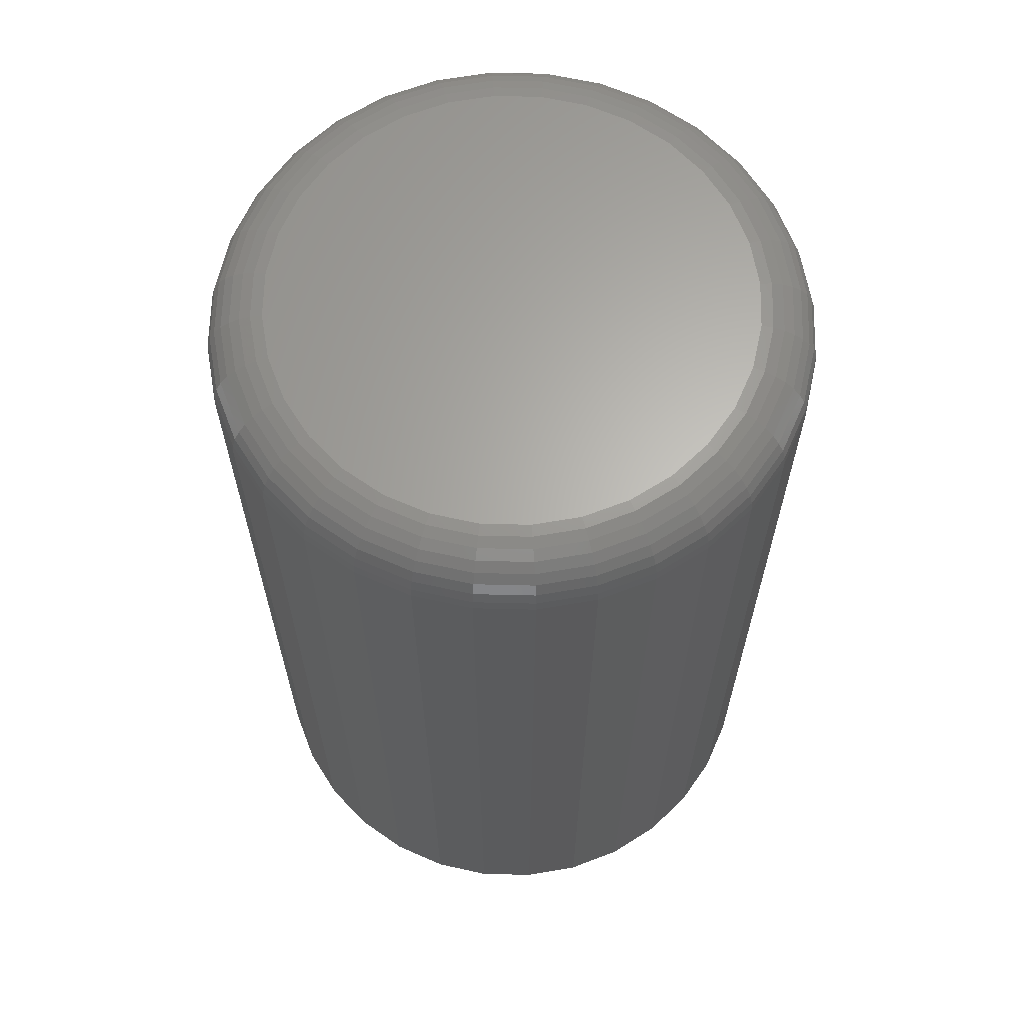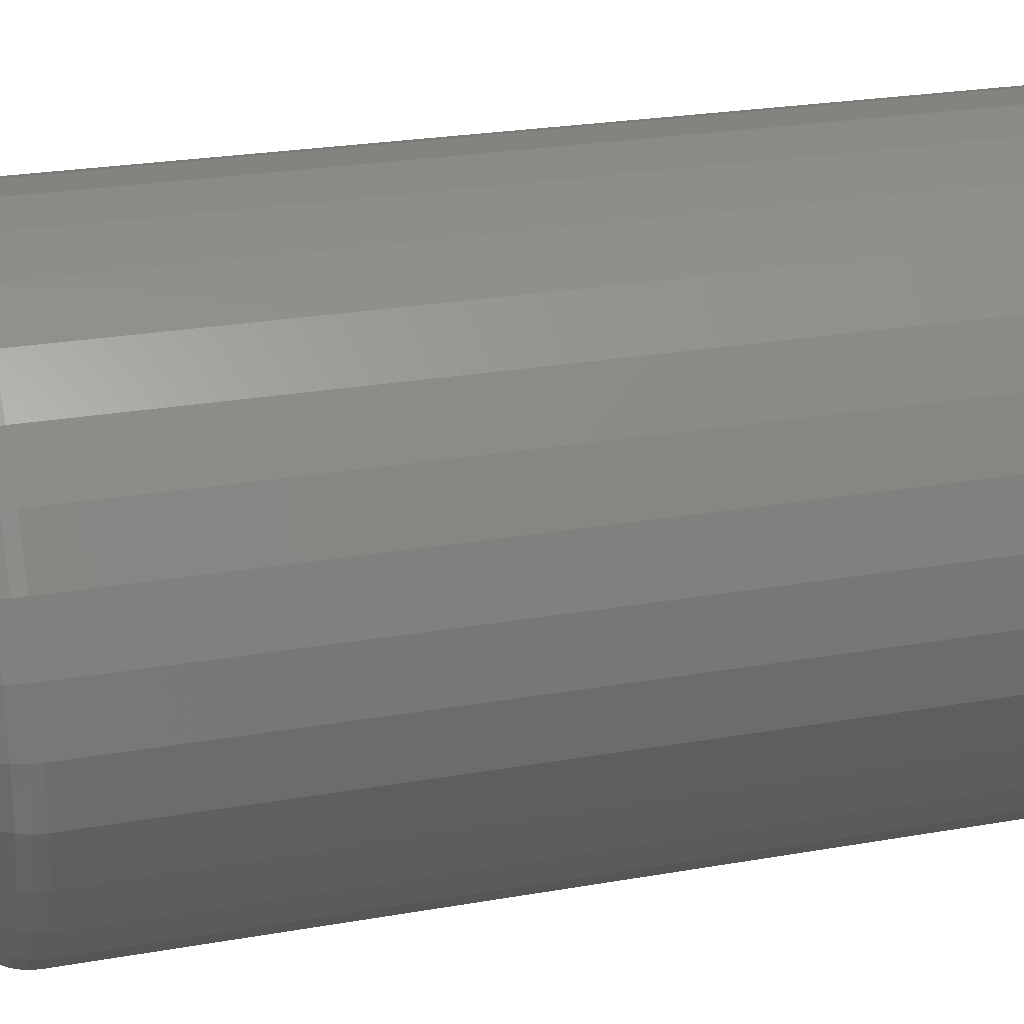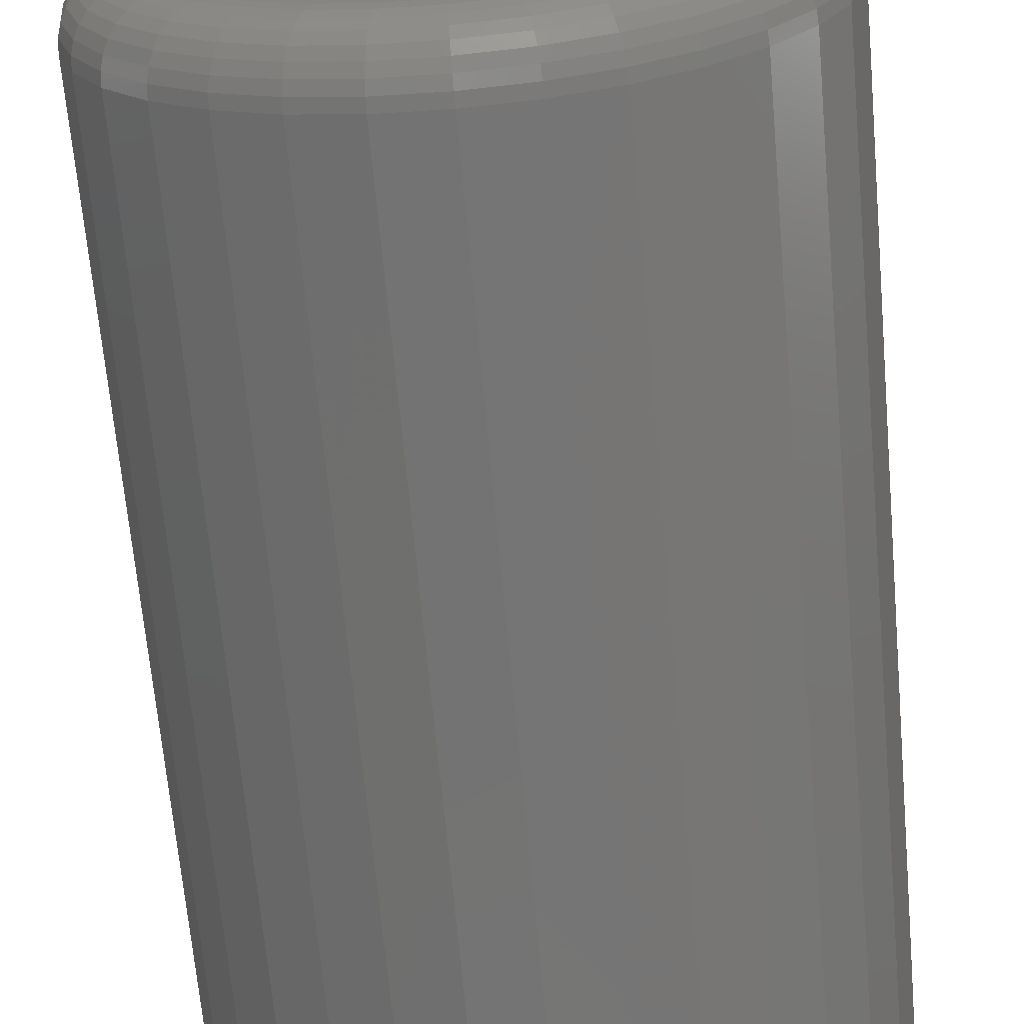
<metadata>
{"format":"stl","ext":"stl","renderer":"f3d","projection":"perspective","resolution":1024,"background":"white","views":[{"elev":64.4,"azim":-38.0,"up":"+Z"},{"elev":24.9,"azim":74.0,"up":"+Y"},{"elev":-67.0,"azim":5.1,"up":"+Y"}]}
</metadata>
<code>
# stl→obj: 320 verts, 636 faces
v -0.02869 0.1868 0.75
v 0.04563 0.1868 0.75
v 0.00847 0.1905 0.75
v -0.06442 0.176 0.75
v 0.08136 0.176 0.75
v 0.08136 -0.176 0.75
v -0.02869 -0.1868 0.75
v 0.04563 -0.1868 0.75
v 0.00847 -0.1905 0.75
v 0.1143 0.1584 0.75
v -0.09734 0.1584 0.75
v 0.1431 0.1347 0.75
v -0.1262 0.1347 0.75
v 0.1668 0.1058 0.75
v -0.1499 0.1058 0.75
v 0.1844 0.07289 0.75
v -0.1675 0.07289 0.75
v 0.1953 0.03716 0.75
v -0.1783 0.03716 0.75
v 0.1989 -4.974e-17 0.75
v -0.182 -1.489e-16 0.75
v 0.1953 -0.03716 0.75
v -0.1783 -0.03716 0.75
v 0.1844 -0.07289 0.75
v -0.1675 -0.07289 0.75
v 0.1668 -0.1058 0.75
v -0.1499 -0.1058 0.75
v 0.1431 -0.1347 0.75
v -0.1262 -0.1347 0.75
v 0.1143 -0.1584 0.75
v -0.09734 -0.1584 0.75
v -0.06442 -0.176 0.75
v 0.2458 0 0
v 0.2458 -2.689e-16 0.7031
v 0.2412 -0.0463 0
v 0.2412 -0.0463 0.7031
v 0.2277 -0.09082 0
v 0.2277 -0.09082 0.7031
v 0.2058 -0.1319 0
v 0.2058 -0.1319 0.7031
v 0.1763 -0.1678 0
v 0.1763 -0.1678 0.7031
v 0.1403 -0.1973 0
v 0.1403 -0.1973 0.7031
v 0.09929 -0.2193 0
v 0.09929 -0.2193 0.7031
v 0.05477 -0.2328 0
v 0.05477 -0.2328 0.7031
v 0.00847 -0.2373 0
v 0.00847 -0.2373 0.7031
v -0.03783 -0.2328 0
v -0.03783 -0.2328 0.7031
v -0.08235 -0.2193 0
v -0.08235 -0.2193 0.7031
v -0.1234 -0.1973 0
v -0.1234 -0.1973 0.7031
v -0.1594 -0.1678 0
v -0.1594 -0.1678 0.7031
v -0.1889 -0.1319 0
v -0.1889 -0.1319 0.7031
v -0.2108 -0.09082 0
v -0.2108 -0.09082 0.7031
v -0.2243 -0.0463 0
v -0.2243 -0.0463 0.7031
v -0.2289 2.906e-17 0
v -0.2289 2.906e-17 0.7031
v -0.2243 0.0463 0
v -0.2243 0.0463 0.7031
v -0.2108 0.09082 0
v -0.2108 0.09082 0.7031
v -0.1889 0.1319 0
v -0.1889 0.1319 0.7031
v -0.1594 0.1678 0
v -0.1594 0.1678 0.7031
v -0.1234 0.1973 0
v -0.1234 0.1973 0.7031
v -0.08235 0.2193 0
v -0.08235 0.2193 0.7031
v -0.03783 0.2328 0
v -0.03783 0.2328 0.7031
v 0.00847 0.2373 0
v 0.00847 0.2373 0.7031
v 0.05477 0.2328 0
v 0.05477 0.2328 0.7031
v 0.09929 0.2193 0
v 0.09929 0.2193 0.7031
v 0.1403 0.1973 0
v 0.1403 0.1973 0.7031
v 0.1763 0.1678 0
v 0.1763 0.1678 0.7031
v 0.2058 0.1319 0
v 0.2058 0.1319 0.7031
v 0.2277 0.09082 0
v 0.2277 0.09082 0.7031
v 0.2412 0.0463 0
v 0.2412 0.0463 0.7031
v 0.2081 1.388e-17 0.7491
v 0.2042 -0.03894 0.7491
v 0.2169 1.388e-17 0.7464
v 0.2129 -0.04066 0.7464
v 0.225 0 0.7421
v 0.2208 -0.04224 0.7421
v 0.2321 1.388e-17 0.7363
v 0.2278 -0.04362 0.7363
v 0.2379 0 0.7292
v 0.2335 -0.04476 0.7292
v 0.2422 1.388e-17 0.7211
v 0.2377 -0.04561 0.7211
v 0.2449 0 0.7123
v 0.2404 -0.04613 0.7123
v -0.1873 -0.03894 0.7491
v -0.1911 8.327e-17 0.7491
v -0.1959 -0.04066 0.7464
v -0.1999 9.714e-17 0.7464
v -0.2039 -0.04224 0.7421
v -0.208 8.327e-17 0.7421
v -0.2108 -0.04362 0.7363
v -0.2151 8.327e-17 0.7363
v -0.2166 -0.04476 0.7292
v -0.221 9.714e-17 0.7292
v -0.2208 -0.04561 0.7211
v -0.2253 8.327e-17 0.7211
v -0.2234 -0.04613 0.7123
v -0.228 9.714e-17 0.7123
v -0.1759 -0.07639 0.7491
v -0.1841 -0.07975 0.7464
v -0.1916 -0.08285 0.7421
v -0.1981 -0.08557 0.7363
v -0.2035 -0.0878 0.7292
v -0.2075 -0.08946 0.7211
v -0.21 -0.09048 0.7123
v -0.1575 -0.1109 0.7491
v -0.1648 -0.1158 0.7464
v -0.1715 -0.1203 0.7421
v -0.1775 -0.1242 0.7363
v -0.1823 -0.1275 0.7292
v -0.1859 -0.1299 0.7211
v -0.1881 -0.1314 0.7123
v -0.1327 -0.1411 0.7491
v -0.1389 -0.1474 0.7464
v -0.1446 -0.1531 0.7421
v -0.1496 -0.1581 0.7363
v -0.1538 -0.1622 0.7292
v -0.1568 -0.1653 0.7211
v -0.1587 -0.1672 0.7123
v -0.1024 -0.166 0.7491
v -0.1073 -0.1733 0.7464
v -0.1118 -0.18 0.7421
v -0.1158 -0.1859 0.7363
v -0.119 -0.1908 0.7292
v -0.1214 -0.1944 0.7211
v -0.1229 -0.1966 0.7123
v -0.06792 -0.1844 0.7491
v -0.07128 -0.1925 0.7464
v -0.07438 -0.2 0.7421
v -0.0771 -0.2066 0.7363
v -0.07933 -0.212 0.7292
v -0.08099 -0.216 0.7211
v -0.08201 -0.2184 0.7123
v -0.03047 -0.1958 0.7491
v -0.03219 -0.2044 0.7464
v -0.03377 -0.2123 0.7421
v -0.03515 -0.2193 0.7363
v -0.03629 -0.225 0.7292
v -0.03714 -0.2293 0.7211
v -0.03766 -0.2319 0.7123
v 0.00847 -0.1996 0.7491
v 0.00847 -0.2084 0.7464
v 0.00847 -0.2165 0.7421
v 0.00847 -0.2236 0.7363
v 0.00847 -0.2294 0.7292
v 0.00847 -0.2338 0.7211
v 0.00847 -0.2364 0.7123
v 0.04741 -0.1958 0.7491
v 0.04913 -0.2044 0.7464
v 0.05071 -0.2123 0.7421
v 0.05209 -0.2193 0.7363
v 0.05323 -0.225 0.7292
v 0.05408 -0.2293 0.7211
v 0.0546 -0.2319 0.7123
v 0.08486 -0.1844 0.7491
v 0.08822 -0.1925 0.7464
v 0.09132 -0.2 0.7421
v 0.09404 -0.2066 0.7363
v 0.09627 -0.212 0.7292
v 0.09793 -0.216 0.7211
v 0.09895 -0.2184 0.7123
v 0.1194 -0.166 0.7491
v 0.1243 -0.1733 0.7464
v 0.1288 -0.18 0.7421
v 0.1327 -0.1859 0.7363
v 0.1359 -0.1908 0.7292
v 0.1383 -0.1944 0.7211
v 0.1398 -0.1966 0.7123
v 0.1496 -0.1411 0.7491
v 0.1558 -0.1474 0.7464
v 0.1616 -0.1531 0.7421
v 0.1666 -0.1581 0.7363
v 0.1707 -0.1622 0.7292
v 0.1738 -0.1653 0.7211
v 0.1757 -0.1672 0.7123
v 0.1744 -0.1109 0.7491
v 0.1817 -0.1158 0.7464
v 0.1885 -0.1203 0.7421
v 0.1944 -0.1242 0.7363
v 0.1992 -0.1275 0.7292
v 0.2028 -0.1299 0.7211
v 0.2051 -0.1314 0.7123
v 0.1929 -0.07639 0.7491
v 0.201 -0.07975 0.7464
v 0.2085 -0.08285 0.7421
v 0.2151 -0.08557 0.7363
v 0.2204 -0.0878 0.7292
v 0.2244 -0.08946 0.7211
v 0.2269 -0.09048 0.7123
v -0.1873 0.03894 0.7491
v -0.1959 0.04066 0.7464
v -0.2039 0.04224 0.7421
v -0.2108 0.04362 0.7363
v -0.2166 0.04476 0.7292
v -0.2208 0.04561 0.7211
v -0.2234 0.04613 0.7123
v 0.2042 0.03894 0.7491
v 0.2129 0.04066 0.7464
v 0.2208 0.04224 0.7421
v 0.2278 0.04362 0.7363
v 0.2335 0.04476 0.7292
v 0.2377 0.04561 0.7211
v 0.2404 0.04613 0.7123
v 0.1929 0.07639 0.7491
v 0.201 0.07975 0.7464
v 0.2085 0.08285 0.7421
v 0.2151 0.08557 0.7363
v 0.2204 0.0878 0.7292
v 0.2244 0.08946 0.7211
v 0.2269 0.09048 0.7123
v 0.1744 0.1109 0.7491
v 0.1817 0.1158 0.7464
v 0.1885 0.1203 0.7421
v 0.1944 0.1242 0.7363
v 0.1992 0.1275 0.7292
v 0.2028 0.1299 0.7211
v 0.2051 0.1314 0.7123
v 0.1496 0.1411 0.7491
v 0.1558 0.1474 0.7464
v 0.1616 0.1531 0.7421
v 0.1666 0.1581 0.7363
v 0.1707 0.1622 0.7292
v 0.1738 0.1653 0.7211
v 0.1757 0.1672 0.7123
v 0.1194 0.166 0.7491
v 0.1243 0.1733 0.7464
v 0.1288 0.18 0.7421
v 0.1327 0.1859 0.7363
v 0.1359 0.1908 0.7292
v 0.1383 0.1944 0.7211
v 0.1398 0.1966 0.7123
v 0.08486 0.1844 0.7491
v 0.08822 0.1925 0.7464
v 0.09132 0.2 0.7421
v 0.09404 0.2066 0.7363
v 0.09627 0.212 0.7292
v 0.09793 0.216 0.7211
v 0.09895 0.2184 0.7123
v 0.04741 0.1958 0.7491
v 0.04913 0.2044 0.7464
v 0.05071 0.2123 0.7421
v 0.05209 0.2193 0.7363
v 0.05323 0.225 0.7292
v 0.05408 0.2293 0.7211
v 0.0546 0.2319 0.7123
v 0.00847 0.1996 0.7491
v 0.00847 0.2084 0.7464
v 0.00847 0.2165 0.7421
v 0.00847 0.2236 0.7363
v 0.00847 0.2294 0.7292
v 0.00847 0.2338 0.7211
v 0.00847 0.2364 0.7123
v -0.03047 0.1958 0.7491
v -0.03219 0.2044 0.7464
v -0.03377 0.2123 0.7421
v -0.03515 0.2193 0.7363
v -0.03629 0.225 0.7292
v -0.03714 0.2293 0.7211
v -0.03766 0.2319 0.7123
v -0.06792 0.1844 0.7491
v -0.07128 0.1925 0.7464
v -0.07438 0.2 0.7421
v -0.0771 0.2066 0.7363
v -0.07933 0.212 0.7292
v -0.08099 0.216 0.7211
v -0.08201 0.2184 0.7123
v -0.1024 0.166 0.7491
v -0.1073 0.1733 0.7464
v -0.1118 0.18 0.7421
v -0.1158 0.1859 0.7363
v -0.119 0.1908 0.7292
v -0.1214 0.1944 0.7211
v -0.1229 0.1966 0.7123
v -0.1327 0.1411 0.7491
v -0.1389 0.1474 0.7464
v -0.1446 0.1531 0.7421
v -0.1496 0.1581 0.7363
v -0.1538 0.1622 0.7292
v -0.1568 0.1653 0.7211
v -0.1587 0.1672 0.7123
v -0.1575 0.1109 0.7491
v -0.1648 0.1158 0.7464
v -0.1715 0.1203 0.7421
v -0.1775 0.1242 0.7363
v -0.1823 0.1275 0.7292
v -0.1859 0.1299 0.7211
v -0.1881 0.1314 0.7123
v -0.1759 0.07639 0.7491
v -0.1841 0.07975 0.7464
v -0.1916 0.08285 0.7421
v -0.1981 0.08557 0.7363
v -0.2035 0.0878 0.7292
v -0.2075 0.08946 0.7211
v -0.21 0.09048 0.7123
f 1 2 3
f 2 1 4
f 2 4 5
f 6 7 8
f 8 7 9
f 5 4 10
f 10 4 11
f 10 11 12
f 12 11 13
f 12 13 14
f 14 13 15
f 14 15 16
f 16 15 17
f 16 17 18
f 18 17 19
f 18 19 20
f 20 19 21
f 20 21 22
f 22 21 23
f 22 23 24
f 24 23 25
f 24 25 26
f 26 25 27
f 26 27 28
f 28 27 29
f 28 29 30
f 30 29 31
f 30 31 6
f 6 31 32
f 6 32 7
f 33 34 35
f 35 34 36
f 35 36 37
f 37 36 38
f 37 38 39
f 39 38 40
f 39 40 41
f 41 40 42
f 41 42 43
f 43 42 44
f 43 44 45
f 45 44 46
f 45 46 47
f 47 46 48
f 47 48 49
f 49 48 50
f 49 50 51
f 51 50 52
f 51 52 53
f 53 52 54
f 53 54 55
f 55 54 56
f 55 56 57
f 57 56 58
f 57 58 59
f 59 58 60
f 59 60 61
f 61 60 62
f 61 62 63
f 63 62 64
f 63 64 65
f 65 64 66
f 65 66 67
f 67 66 68
f 67 68 69
f 69 68 70
f 69 70 71
f 71 70 72
f 71 72 73
f 73 72 74
f 73 74 75
f 75 74 76
f 75 76 77
f 77 76 78
f 77 78 79
f 79 78 80
f 79 80 81
f 81 80 82
f 81 82 83
f 83 82 84
f 83 84 85
f 85 84 86
f 85 86 87
f 87 86 88
f 87 88 89
f 89 88 90
f 89 90 91
f 91 90 92
f 91 92 93
f 93 92 94
f 93 94 95
f 95 94 96
f 95 96 33
f 33 96 34
f 20 22 97
f 97 22 98
f 97 98 99
f 99 98 100
f 99 100 101
f 101 100 102
f 101 102 103
f 103 102 104
f 103 104 105
f 105 104 106
f 105 106 107
f 107 106 108
f 107 108 109
f 109 108 110
f 109 110 34
f 34 110 36
f 23 21 111
f 111 21 112
f 111 112 113
f 113 112 114
f 113 114 115
f 115 114 116
f 115 116 117
f 117 116 118
f 117 118 119
f 119 118 120
f 119 120 121
f 121 120 122
f 121 122 123
f 123 122 124
f 123 124 64
f 64 124 66
f 25 23 125
f 125 23 111
f 125 111 126
f 126 111 113
f 126 113 127
f 127 113 115
f 127 115 128
f 128 115 117
f 128 117 129
f 129 117 119
f 129 119 130
f 130 119 121
f 130 121 131
f 131 121 123
f 131 123 62
f 62 123 64
f 27 25 132
f 132 25 125
f 132 125 133
f 133 125 126
f 133 126 134
f 134 126 127
f 134 127 135
f 135 127 128
f 135 128 136
f 136 128 129
f 136 129 137
f 137 129 130
f 137 130 138
f 138 130 131
f 138 131 60
f 60 131 62
f 29 27 139
f 139 27 132
f 139 132 140
f 140 132 133
f 140 133 141
f 141 133 134
f 141 134 142
f 142 134 135
f 142 135 143
f 143 135 136
f 143 136 144
f 144 136 137
f 144 137 145
f 145 137 138
f 145 138 58
f 58 138 60
f 31 29 146
f 146 29 139
f 146 139 147
f 147 139 140
f 147 140 148
f 148 140 141
f 148 141 149
f 149 141 142
f 149 142 150
f 150 142 143
f 150 143 151
f 151 143 144
f 151 144 152
f 152 144 145
f 152 145 56
f 56 145 58
f 32 31 153
f 153 31 146
f 153 146 154
f 154 146 147
f 154 147 155
f 155 147 148
f 155 148 156
f 156 148 149
f 156 149 157
f 157 149 150
f 157 150 158
f 158 150 151
f 158 151 159
f 159 151 152
f 159 152 54
f 54 152 56
f 7 32 160
f 160 32 153
f 160 153 161
f 161 153 154
f 161 154 162
f 162 154 155
f 162 155 163
f 163 155 156
f 163 156 164
f 164 156 157
f 164 157 165
f 165 157 158
f 165 158 166
f 166 158 159
f 166 159 52
f 52 159 54
f 9 7 167
f 167 7 160
f 167 160 168
f 168 160 161
f 168 161 169
f 169 161 162
f 169 162 170
f 170 162 163
f 170 163 171
f 171 163 164
f 171 164 172
f 172 164 165
f 172 165 173
f 173 165 166
f 173 166 50
f 50 166 52
f 8 9 174
f 174 9 167
f 174 167 175
f 175 167 168
f 175 168 176
f 176 168 169
f 176 169 177
f 177 169 170
f 177 170 178
f 178 170 171
f 178 171 179
f 179 171 172
f 179 172 180
f 180 172 173
f 180 173 48
f 48 173 50
f 6 8 181
f 181 8 174
f 181 174 182
f 182 174 175
f 182 175 183
f 183 175 176
f 183 176 184
f 184 176 177
f 184 177 185
f 185 177 178
f 185 178 186
f 186 178 179
f 186 179 187
f 187 179 180
f 187 180 46
f 46 180 48
f 30 6 188
f 188 6 181
f 188 181 189
f 189 181 182
f 189 182 190
f 190 182 183
f 190 183 191
f 191 183 184
f 191 184 192
f 192 184 185
f 192 185 193
f 193 185 186
f 193 186 194
f 194 186 187
f 194 187 44
f 44 187 46
f 28 30 195
f 195 30 188
f 195 188 196
f 196 188 189
f 196 189 197
f 197 189 190
f 197 190 198
f 198 190 191
f 198 191 199
f 199 191 192
f 199 192 200
f 200 192 193
f 200 193 201
f 201 193 194
f 201 194 42
f 42 194 44
f 26 28 202
f 202 28 195
f 202 195 203
f 203 195 196
f 203 196 204
f 204 196 197
f 204 197 205
f 205 197 198
f 205 198 206
f 206 198 199
f 206 199 207
f 207 199 200
f 207 200 208
f 208 200 201
f 208 201 40
f 40 201 42
f 24 26 209
f 209 26 202
f 209 202 210
f 210 202 203
f 210 203 211
f 211 203 204
f 211 204 212
f 212 204 205
f 212 205 213
f 213 205 206
f 213 206 214
f 214 206 207
f 214 207 215
f 215 207 208
f 215 208 38
f 38 208 40
f 22 24 98
f 98 24 209
f 98 209 100
f 100 209 210
f 100 210 102
f 102 210 211
f 102 211 104
f 104 211 212
f 104 212 106
f 106 212 213
f 106 213 108
f 108 213 214
f 108 214 110
f 110 214 215
f 110 215 36
f 36 215 38
f 21 19 112
f 112 19 216
f 112 216 114
f 114 216 217
f 114 217 116
f 116 217 218
f 116 218 118
f 118 218 219
f 118 219 120
f 120 219 220
f 120 220 122
f 122 220 221
f 122 221 124
f 124 221 222
f 124 222 66
f 66 222 68
f 18 20 223
f 223 20 97
f 223 97 224
f 224 97 99
f 224 99 225
f 225 99 101
f 225 101 226
f 226 101 103
f 226 103 227
f 227 103 105
f 227 105 228
f 228 105 107
f 228 107 229
f 229 107 109
f 229 109 96
f 96 109 34
f 16 18 230
f 230 18 223
f 230 223 231
f 231 223 224
f 231 224 232
f 232 224 225
f 232 225 233
f 233 225 226
f 233 226 234
f 234 226 227
f 234 227 235
f 235 227 228
f 235 228 236
f 236 228 229
f 236 229 94
f 94 229 96
f 14 16 237
f 237 16 230
f 237 230 238
f 238 230 231
f 238 231 239
f 239 231 232
f 239 232 240
f 240 232 233
f 240 233 241
f 241 233 234
f 241 234 242
f 242 234 235
f 242 235 243
f 243 235 236
f 243 236 92
f 92 236 94
f 12 14 244
f 244 14 237
f 244 237 245
f 245 237 238
f 245 238 246
f 246 238 239
f 246 239 247
f 247 239 240
f 247 240 248
f 248 240 241
f 248 241 249
f 249 241 242
f 249 242 250
f 250 242 243
f 250 243 90
f 90 243 92
f 10 12 251
f 251 12 244
f 251 244 252
f 252 244 245
f 252 245 253
f 253 245 246
f 253 246 254
f 254 246 247
f 254 247 255
f 255 247 248
f 255 248 256
f 256 248 249
f 256 249 257
f 257 249 250
f 257 250 88
f 88 250 90
f 5 10 258
f 258 10 251
f 258 251 259
f 259 251 252
f 259 252 260
f 260 252 253
f 260 253 261
f 261 253 254
f 261 254 262
f 262 254 255
f 262 255 263
f 263 255 256
f 263 256 264
f 264 256 257
f 264 257 86
f 86 257 88
f 2 5 265
f 265 5 258
f 265 258 266
f 266 258 259
f 266 259 267
f 267 259 260
f 267 260 268
f 268 260 261
f 268 261 269
f 269 261 262
f 269 262 270
f 270 262 263
f 270 263 271
f 271 263 264
f 271 264 84
f 84 264 86
f 3 2 272
f 272 2 265
f 272 265 273
f 273 265 266
f 273 266 274
f 274 266 267
f 274 267 275
f 275 267 268
f 275 268 276
f 276 268 269
f 276 269 277
f 277 269 270
f 277 270 278
f 278 270 271
f 278 271 82
f 82 271 84
f 1 3 279
f 279 3 272
f 279 272 280
f 280 272 273
f 280 273 281
f 281 273 274
f 281 274 282
f 282 274 275
f 282 275 283
f 283 275 276
f 283 276 284
f 284 276 277
f 284 277 285
f 285 277 278
f 285 278 80
f 80 278 82
f 4 1 286
f 286 1 279
f 286 279 287
f 287 279 280
f 287 280 288
f 288 280 281
f 288 281 289
f 289 281 282
f 289 282 290
f 290 282 283
f 290 283 291
f 291 283 284
f 291 284 292
f 292 284 285
f 292 285 78
f 78 285 80
f 11 4 293
f 293 4 286
f 293 286 294
f 294 286 287
f 294 287 295
f 295 287 288
f 295 288 296
f 296 288 289
f 296 289 297
f 297 289 290
f 297 290 298
f 298 290 291
f 298 291 299
f 299 291 292
f 299 292 76
f 76 292 78
f 13 11 300
f 300 11 293
f 300 293 301
f 301 293 294
f 301 294 302
f 302 294 295
f 302 295 303
f 303 295 296
f 303 296 304
f 304 296 297
f 304 297 305
f 305 297 298
f 305 298 306
f 306 298 299
f 306 299 74
f 74 299 76
f 15 13 307
f 307 13 300
f 307 300 308
f 308 300 301
f 308 301 309
f 309 301 302
f 309 302 310
f 310 302 303
f 310 303 311
f 311 303 304
f 311 304 312
f 312 304 305
f 312 305 313
f 313 305 306
f 313 306 72
f 72 306 74
f 17 15 314
f 314 15 307
f 314 307 315
f 315 307 308
f 315 308 316
f 316 308 309
f 316 309 317
f 317 309 310
f 317 310 318
f 318 310 311
f 318 311 319
f 319 311 312
f 319 312 320
f 320 312 313
f 320 313 70
f 70 313 72
f 19 17 216
f 216 17 314
f 216 314 217
f 217 314 315
f 217 315 218
f 218 315 316
f 218 316 219
f 219 316 317
f 219 317 220
f 220 317 318
f 220 318 221
f 221 318 319
f 221 319 222
f 222 319 320
f 222 320 68
f 68 320 70
f 81 83 79
f 77 79 83
f 85 77 83
f 47 51 45
f 49 51 47
f 51 53 45
f 45 53 55
f 45 55 43
f 43 55 57
f 43 57 41
f 41 57 59
f 41 59 39
f 39 59 61
f 39 61 37
f 37 61 63
f 37 63 35
f 35 63 65
f 35 65 33
f 33 65 67
f 33 67 95
f 95 67 69
f 95 69 93
f 93 69 71
f 93 71 91
f 91 71 73
f 91 73 89
f 89 73 75
f 89 75 87
f 87 75 77
f 87 77 85

</code>
